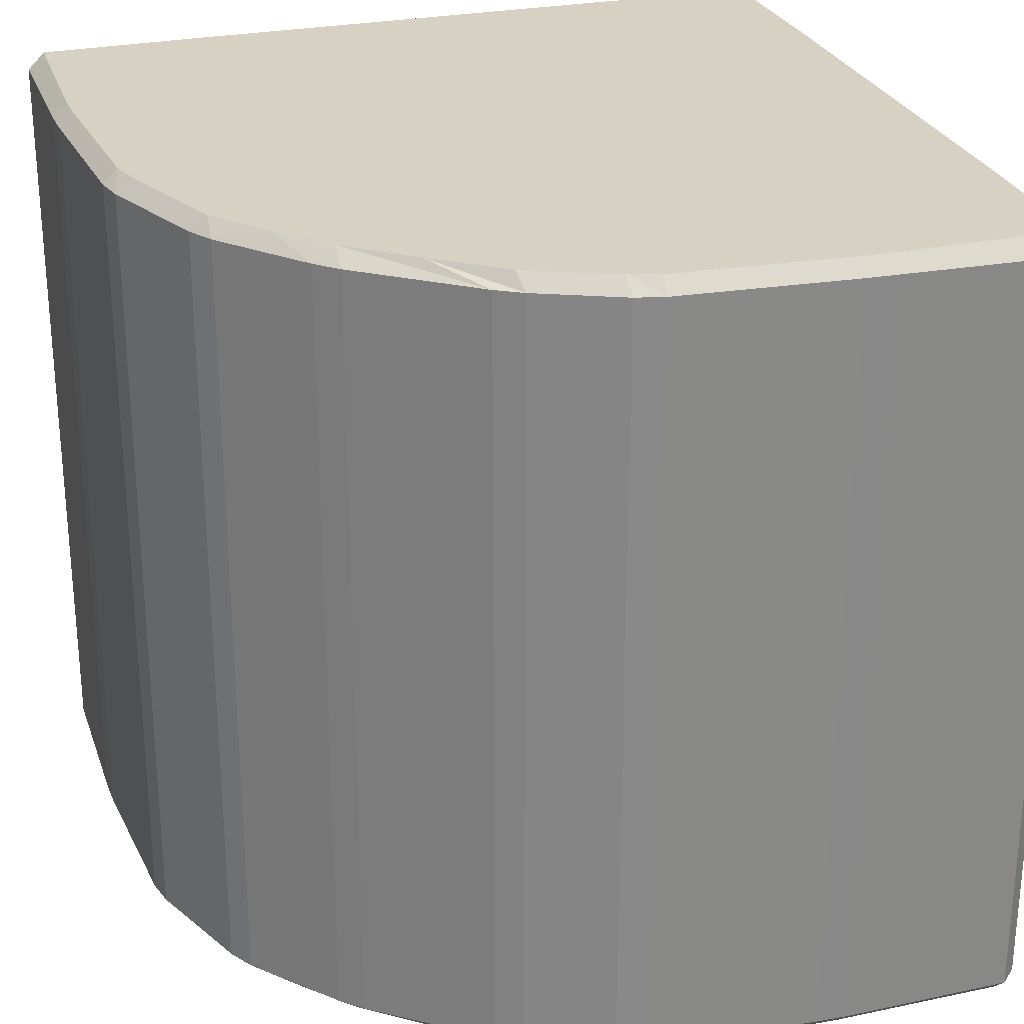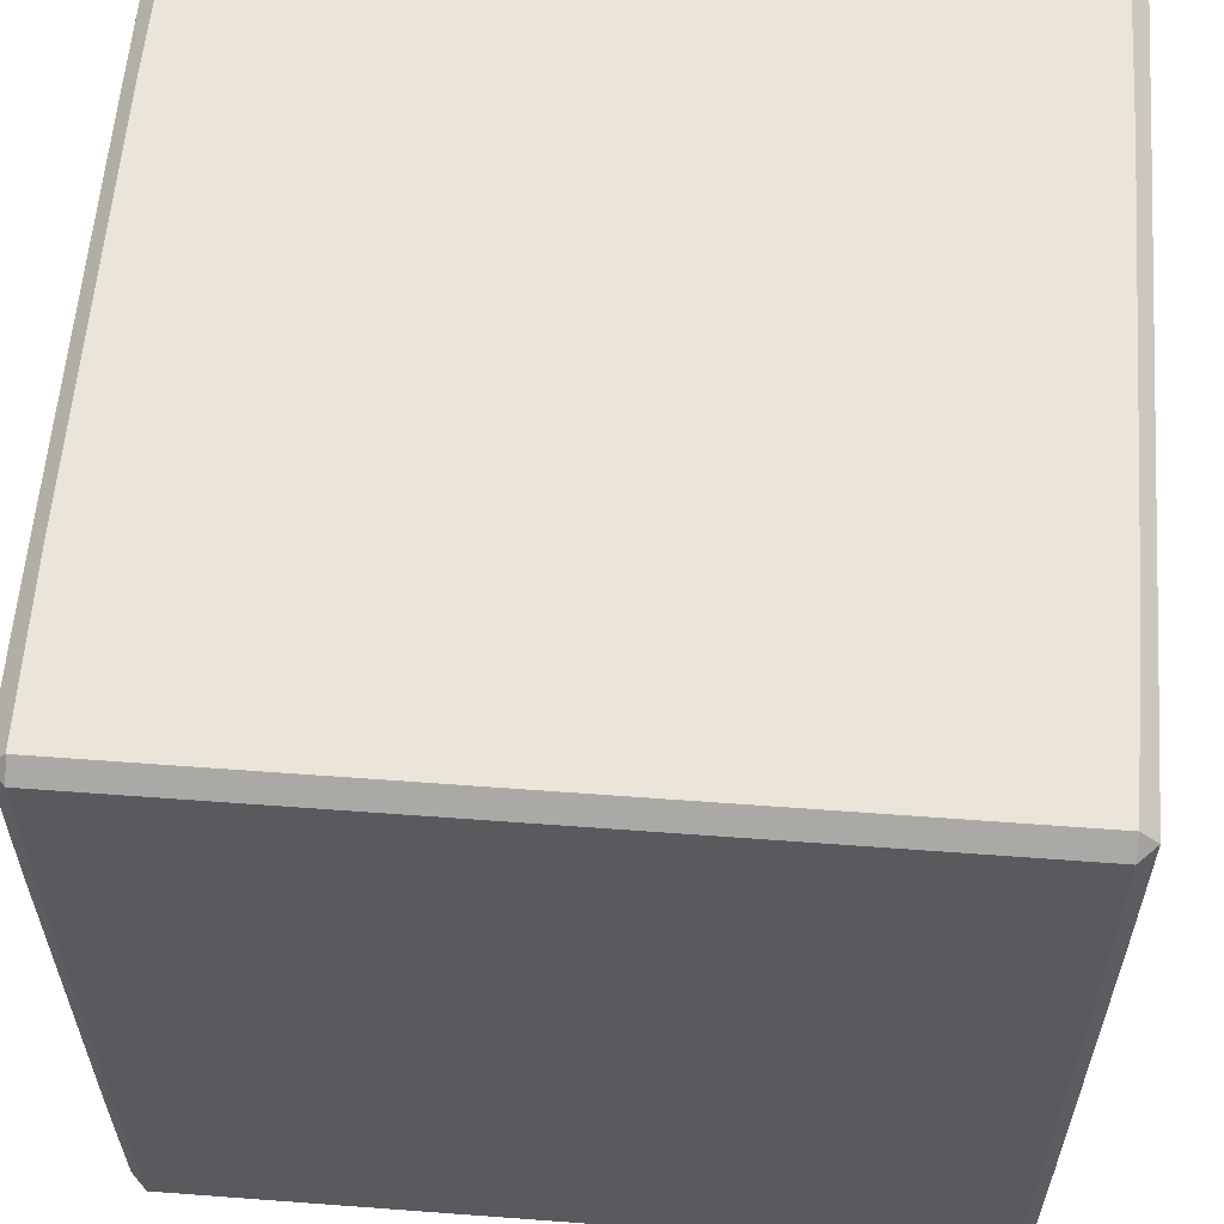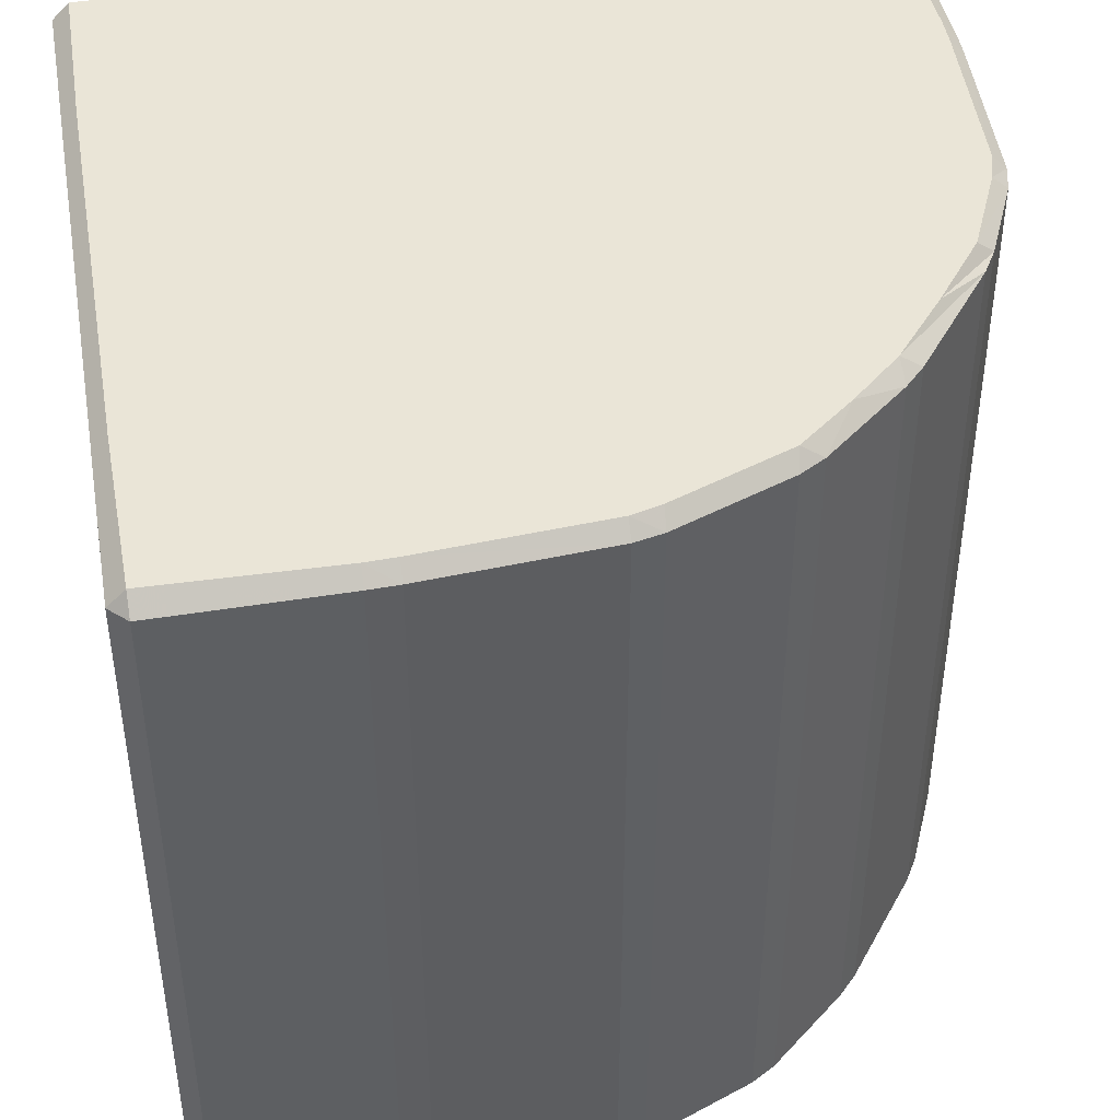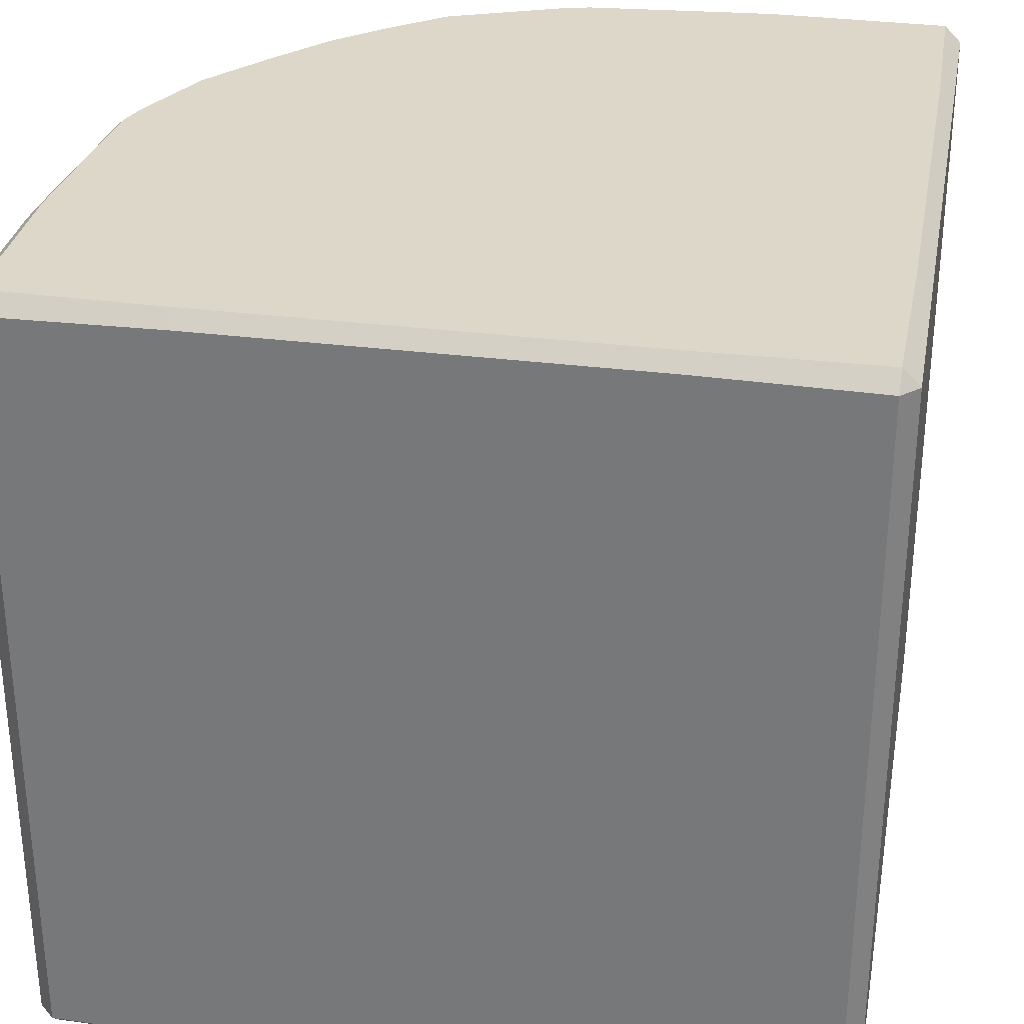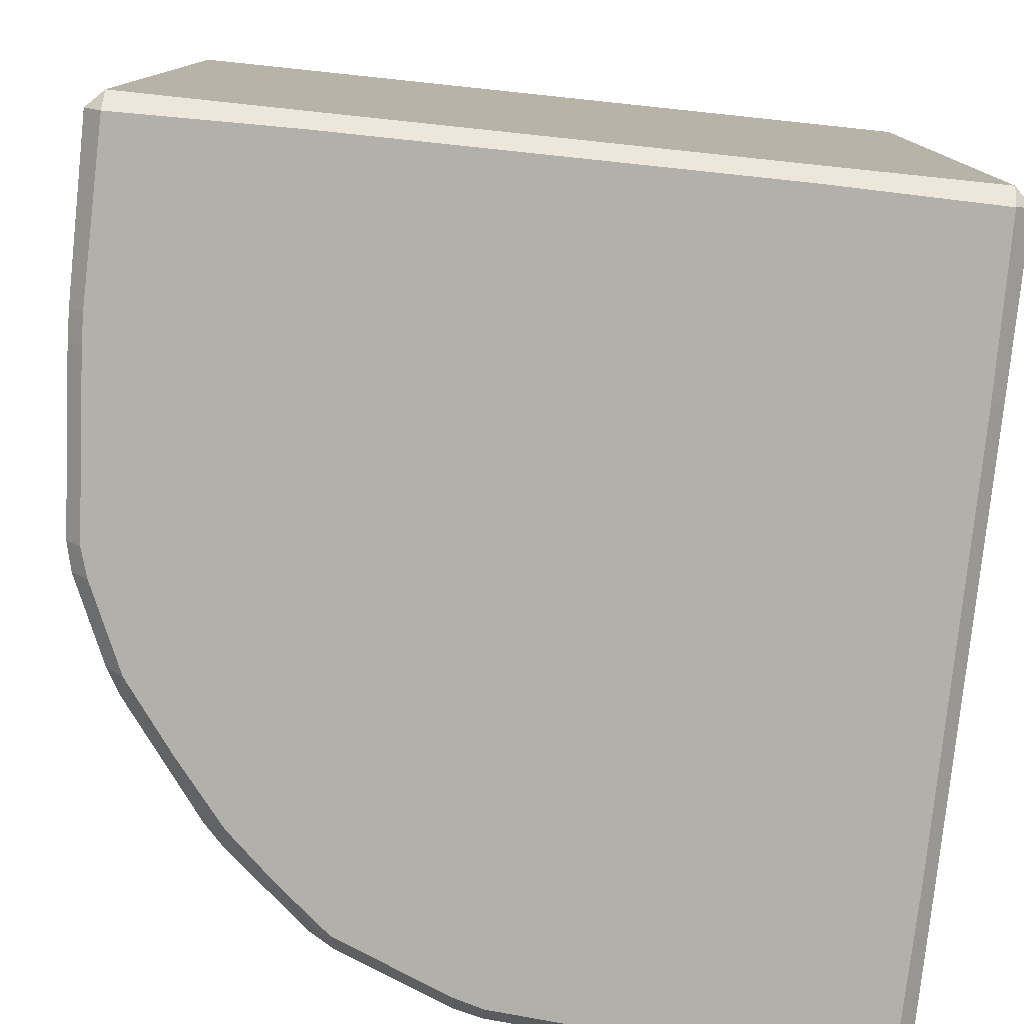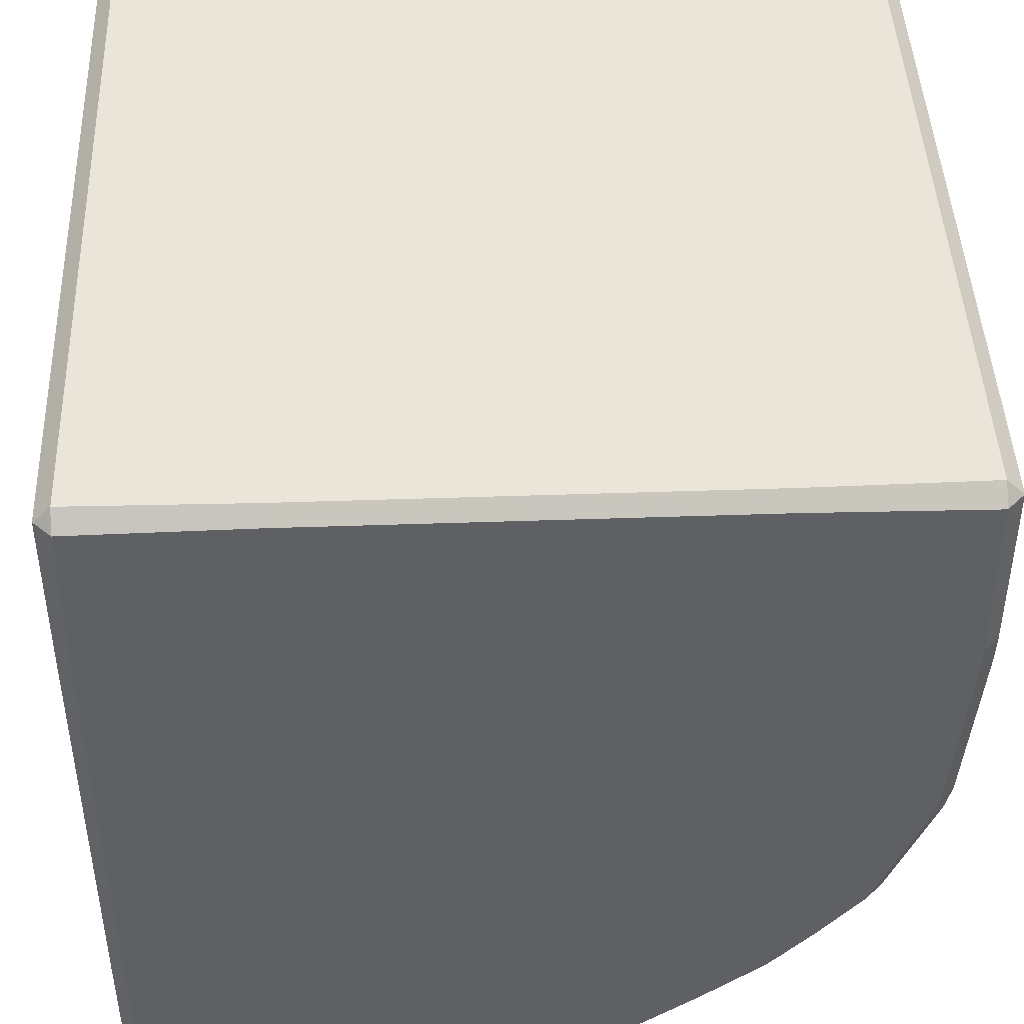
<metadata>
{"format":"obj","ext":"obj","renderer":"f3d","projection":"perspective","resolution":1024,"background":"white","views":[{"elev":27.1,"azim":162.7,"up":"+Y"},{"elev":59.0,"azim":-85.6,"up":"+Z"},{"elev":44.0,"azim":80.0,"up":"+Y"},{"elev":30.9,"azim":-79.5,"up":"+Y"},{"elev":-78.5,"azim":-96.0,"up":"+Y"},{"elev":44.7,"azim":-2.3,"up":"+Z"}]}
</metadata>
<code>
v -1.916 0 1.916
v -1.916 0.08363 2
v -2 0.08363 1.916
v -0.9286 0 1.929
v -0.9286 0.07138 2
v -1.071 0.07138 2
v -1.071 0 1.929
v 0.07138 0 1.929
v 0.07138 0.07138 2
v -0.07138 0.07138 2
v -0.07138 0 1.929
v 1.071 0 1.929
v 1.071 0.07138 2
v 0.9286 0.07138 2
v 0.9286 0 1.929
v 2 0.08363 1.916
v 1.916 0.08363 2
v 1.916 0 1.916
v -2 3.916 1.916
v -1.916 3.916 2
v -1.916 4 1.916
v -1.071 4 1.929
v -1.071 3.929 2
v -0.9286 3.929 2
v -0.9286 4 1.929
v -0.07138 4 1.929
v -0.07138 3.929 2
v 0.07138 3.929 2
v 0.07138 4 1.929
v 0.9286 4 1.929
v 0.9286 3.929 2
v 1.071 3.929 2
v 1.071 4 1.929
v 1.916 4 1.916
v 1.916 3.916 2
v 2 3.916 1.916
v -2 3.929 1.071
v -1.929 4 1.071
v -1.929 4 0.9286
v -2 3.929 0.9286
v -1.059 4 0.9409
v -1.059 4 1.059
v -0.9409 4 1.059
v -0.9409 4 0.9409
v -0.05914 4 0.9409
v -0.05914 4 1.059
v 0.05914 4 1.059
v 0.05914 4 0.9409
v 0.9409 4 0.9409
v 0.9409 4 1.059
v 1.059 4 1.059
v 1.059 4 0.9409
v 1.994 3.929 0.9288
v 1.923 4 0.9286
v 1.929 4 1.071
v 2 3.929 1.071
v -2 3.929 0.07138
v -1.929 4 0.07138
v -1.929 4 -0.07138
v -2 3.929 -0.07138
v -1.059 4 -0.05914
v -1.059 4 0.05914
v -0.9409 4 0.05914
v -0.9409 4 -0.05914
v -0.05914 4 -0.05914
v -0.05914 4 0.05914
v 0.05914 4 0.05914
v 0.05914 4 -0.05914
v 0.9409 4 -0.05914
v 0.9409 4 0.05914
v 1.059 4 0.05914
v 1.059 4 -0.05914
v 1.892 3.928 -0.06649
v 1.813 4 -0.07138
v 1.853 4 0.07138
v 1.924 3.928 0.07149
v -2 3.929 -0.9286
v -1.929 4 -0.9286
v -1.929 4 -1.071
v -2 3.929 -1.071
v -1.059 4 -1.059
v -1.059 4 -0.9409
v -0.9409 4 -0.9409
v -0.9409 4 -1.059
v -0.05862 4 -1.059
v -0.05914 4 -0.9409
v 0.05914 4 -0.9409
v 0.05965 4 -1.059
v 0.8908 4 -1.059
v 0.9409 4 -0.9409
v 1.059 4 -0.9057
v 1.041 4 -1.046
v 1.592 3.928 -0.7449
v 1.361 4 -0.9042
v 1.583 4 -0.6382
v 1.666 3.928 -0.6239
v -2 3.916 -1.916
v -1.916 4 -1.916
v -1.916 3.916 -2
v -1.071 3.929 -2
v -1.071 4 -1.929
v -0.9286 4 -1.924
v -0.9287 3.929 -1.995
v -0.06355 3.928 -1.939
v -0.06383 4 -1.868
v 0.07858 4 -1.826
v 0.07389 3.928 -1.906
v 0.4785 3.928 -1.728
v 0.4958 4 -1.642
v 0.8272 4 -1.395
v 0.6012 3.928 -1.656
v 1.139 3.928 -1.249
v 1.139 4 -1.145
v 1.243 3.928 -1.152
v -2 0.08363 -1.916
v -1.916 0.08363 -2
v -1.916 0 -1.916
v -1.071 0 -1.929
v -1.071 0.0714 -2
v -0.9287 0.0714 -1.995
v -0.9286 0 -1.924
v -0.06383 0 -1.868
v -0.06355 0.07184 -1.939
v 0.07389 0.07184 -1.906
v 0.07858 0 -1.826
v 0.4958 0 -1.642
v 0.4785 0.07158 -1.728
v 0.6012 0.07158 -1.656
v 0.8272 0 -1.395
v 1.139 0 -1.145
v 1.139 0.07155 -1.249
v 1.243 0.07155 -1.152
v -2 0.07138 -1.071
v -1.929 0 -1.071
v -1.929 0 -0.9286
v -2 0.07138 -0.9286
v -1.059 0 -0.9409
v -1.059 0 -1.059
v -0.9409 0 -1.059
v -0.9409 0 -0.9409
v -0.05914 0 -0.9409
v -0.05862 0 -1.059
v 0.05965 0 -1.059
v 0.05914 0 -0.9409
v 0.9409 0 -0.9409
v 0.8908 0 -1.059
v 1.041 0 -1.046
v 1.059 0 -0.9057
v 1.666 0.07178 -0.6239
v 1.583 0 -0.6382
v 1.361 0 -0.9042
v 1.592 0.07178 -0.7449
v -2 0.07138 -0.07138
v -1.929 0 -0.07138
v -1.929 0 0.07138
v -2 0.07138 0.07138
v -1.059 0 0.05914
v -1.059 0 -0.05914
v -0.9409 0 -0.05914
v -0.9409 0 0.05914
v -0.05914 0 0.05914
v -0.05914 0 -0.05914
v 0.05914 0 -0.05914
v 0.05914 0 0.05914
v 0.9409 0 0.05914
v 0.9409 0 -0.05914
v 1.059 0 -0.05914
v 1.059 0 0.05914
v 1.924 0.07173 0.07149
v 1.853 0 0.07138
v 1.813 0 -0.07138
v 1.892 0.07173 -0.06649
v -2 0.07138 0.9286
v -1.929 0 0.9286
v -1.929 0 1.071
v -2 0.07138 1.071
v -1.059 0 1.059
v -1.059 0 0.9409
v -0.9409 0 0.9409
v -0.9409 0 1.059
v -0.05914 0 1.059
v -0.05914 0 0.9409
v 0.05914 0 0.9409
v 0.05914 0 1.059
v 0.9409 0 1.059
v 0.9409 0 0.9409
v 1.059 0 0.9409
v 1.059 0 1.059
v 2 0.07141 1.071
v 1.929 0 1.071
v 1.923 0 0.9286
v 1.994 0.07141 0.9288
f 1 3 176 175
f 2 1 7 6
f 3 2 20 19
f 4 7 177 180
f 5 4 11 10
f 6 5 24 23
f 8 11 181 184
f 9 8 15 14
f 10 9 28 27
f 12 15 185 188
f 13 12 18 17
f 14 13 32 31
f 16 18 190 189
f 17 16 36 35
f 19 21 38 37
f 21 20 23 22
f 22 25 43 42
f 25 24 27 26
f 26 29 47 46
f 29 28 31 30
f 30 33 51 50
f 33 32 35 34
f 34 36 56 55
f 37 40 173 176
f 39 38 42 41
f 40 39 58 57
f 41 44 63 62
f 44 43 46 45
f 45 48 67 66
f 48 47 50 49
f 49 52 71 70
f 52 51 55 54
f 53 56 189 192
f 54 53 76 75
f 57 60 153 156
f 59 58 62 61
f 60 59 78 77
f 61 64 83 82
f 64 63 66 65
f 65 68 87 86
f 68 67 70 69
f 69 72 91 90
f 72 71 75 74
f 73 76 169 172
f 74 73 96 95
f 77 80 133 136
f 79 78 82 81
f 80 79 98 97
f 81 84 102 101
f 84 83 86 85
f 85 88 106 105
f 88 87 90 89
f 89 92 110 109
f 92 91 95 94
f 93 96 149 152
f 94 93 114 113
f 97 99 116 115
f 99 98 101 100
f 100 103 120 119
f 103 102 105 104
f 104 107 124 123
f 107 106 109 108
f 108 111 128 127
f 111 110 113 112
f 112 114 132 131
f 115 117 134 133
f 117 116 119 118
f 118 121 139 138
f 121 120 123 122
f 122 125 143 142
f 125 124 127 126
f 126 129 147 146
f 129 128 131 130
f 130 132 152 151
f 135 134 138 137
f 136 135 154 153
f 137 140 159 158
f 140 139 142 141
f 141 144 163 162
f 144 143 146 145
f 145 148 167 166
f 148 147 151 150
f 150 149 172 171
f 155 154 158 157
f 156 155 174 173
f 157 160 179 178
f 160 159 162 161
f 161 164 183 182
f 164 163 166 165
f 165 168 187 186
f 168 167 171 170
f 170 169 192 191
f 175 174 178 177
f 180 179 182 181
f 184 183 186 185
f 188 187 191 190
f 2 6 23 20
f 5 10 27 24
f 9 14 31 28
f 13 17 35 32
f 21 22 42 38
f 25 26 46 43
f 29 30 50 47
f 33 34 55 51
f 39 41 62 58
f 44 45 66 63
f 48 49 70 67
f 52 54 75 71
f 59 61 82 78
f 64 65 86 83
f 68 69 90 87
f 72 74 95 91
f 79 81 101 98
f 84 85 105 102
f 88 89 109 106
f 92 94 113 110
f 99 100 119 116
f 103 104 123 120
f 107 108 127 124
f 111 112 131 128
f 117 118 138 134
f 121 122 142 139
f 125 126 146 143
f 129 130 151 147
f 135 137 158 154
f 140 141 162 159
f 144 145 166 163
f 148 150 171 167
f 155 157 178 174
f 160 161 182 179
f 164 165 186 183
f 168 170 191 187
f 175 177 7 1
f 180 181 11 4
f 184 185 15 8
f 188 190 18 12
f 152 132 114 93
f 172 149 96 73
f 192 169 76 53
f 16 189 56 36
f 115 133 80 97
f 136 153 60 77
f 156 173 40 57
f 176 3 19 37
f 1 2 3
f 4 5 6 7
f 8 9 10 11
f 12 13 14 15
f 16 17 18
f 19 20 21
f 22 23 24 25
f 26 27 28 29
f 30 31 32 33
f 34 35 36
f 37 38 39 40
f 41 42 43 44
f 45 46 47 48
f 49 50 51 52
f 53 54 55 56
f 57 58 59 60
f 61 62 63 64
f 65 66 67 68
f 69 70 71 72
f 73 74 75 76
f 77 78 79 80
f 81 82 83 84
f 85 86 87 88
f 89 90 91 92
f 93 94 95 96
f 97 98 99
f 100 101 102 103
f 104 105 106 107
f 108 109 110 111
f 112 113 114
f 115 116 117
f 118 119 120 121
f 122 123 124 125
f 126 127 128 129
f 130 131 132
f 133 134 135 136
f 137 138 139 140
f 141 142 143 144
f 145 146 147 148
f 149 150 151 152
f 153 154 155 156
f 157 158 159 160
f 161 162 163 164
f 165 166 167 168
f 169 170 171 172
f 173 174 175 176
f 177 178 179 180
f 181 182 183 184
f 185 186 187 188
f 189 190 191 192

</code>
